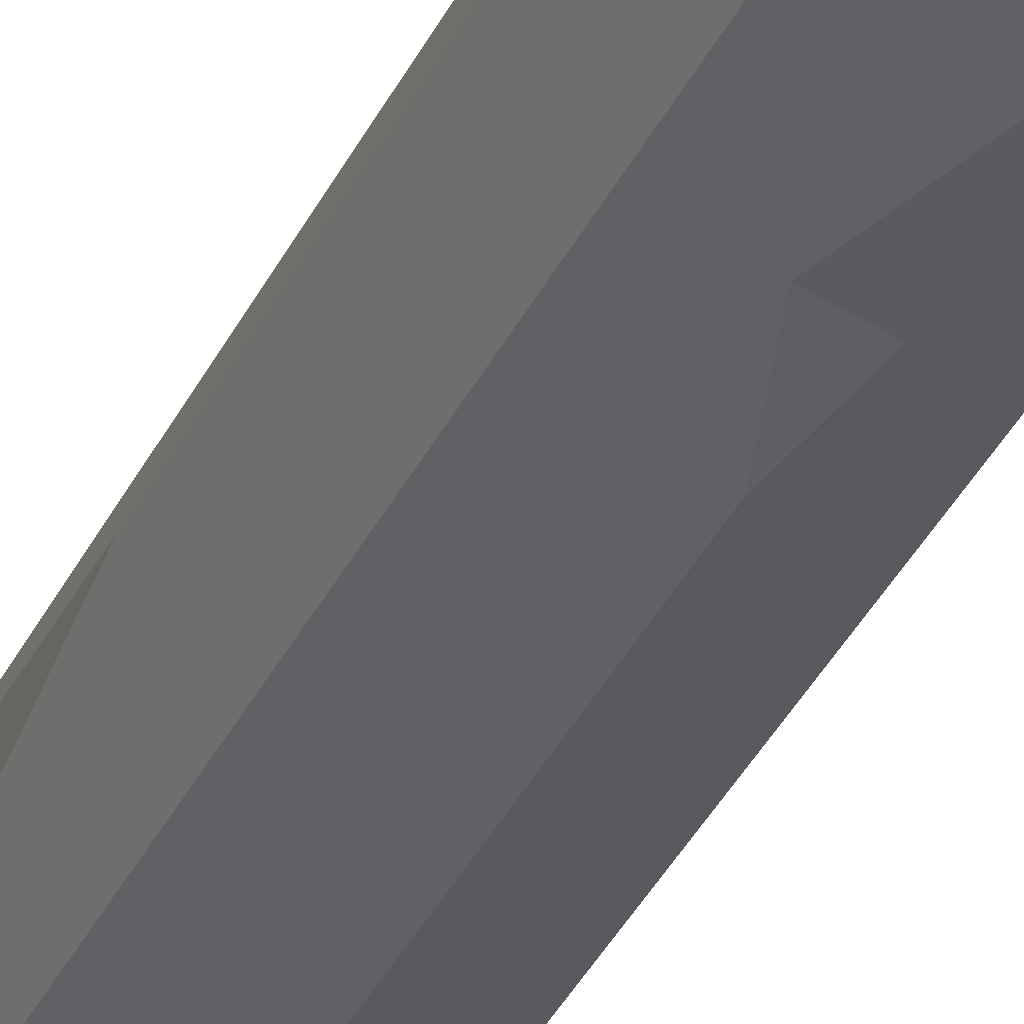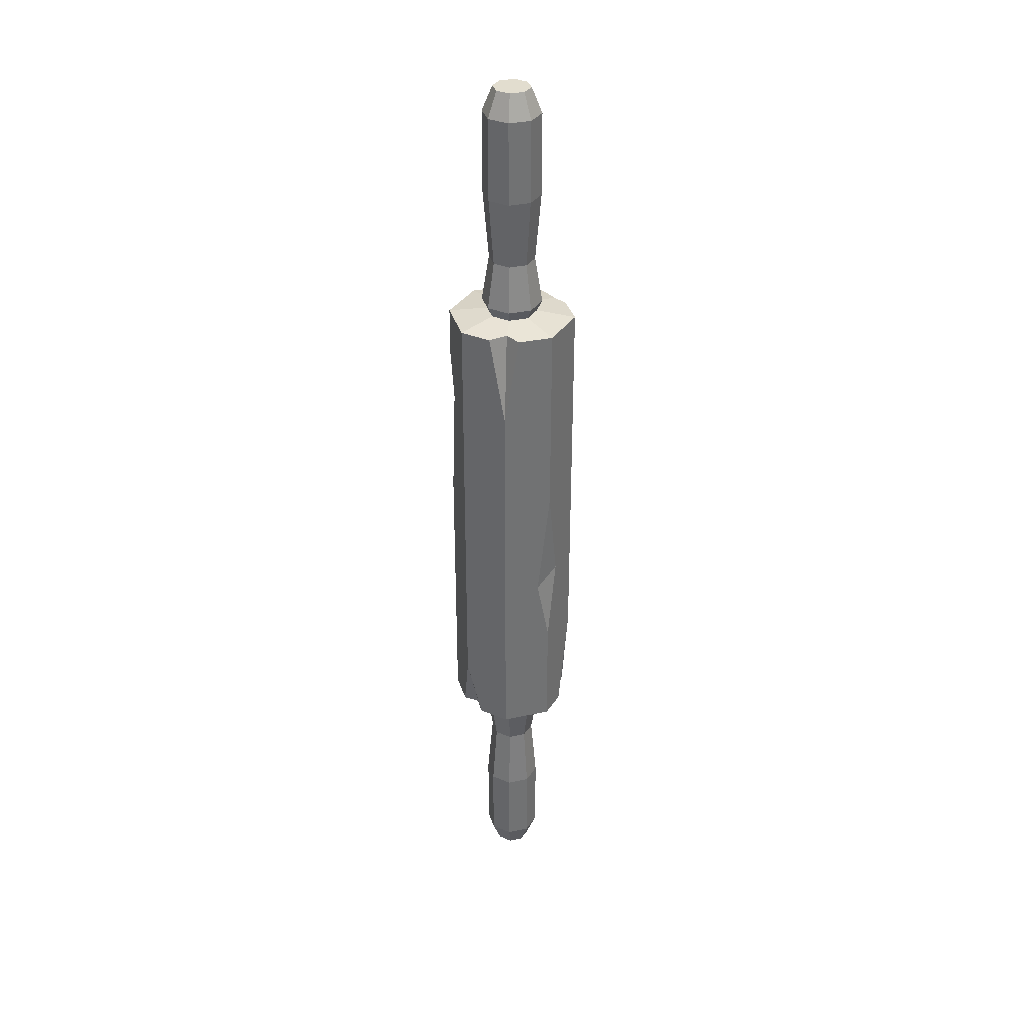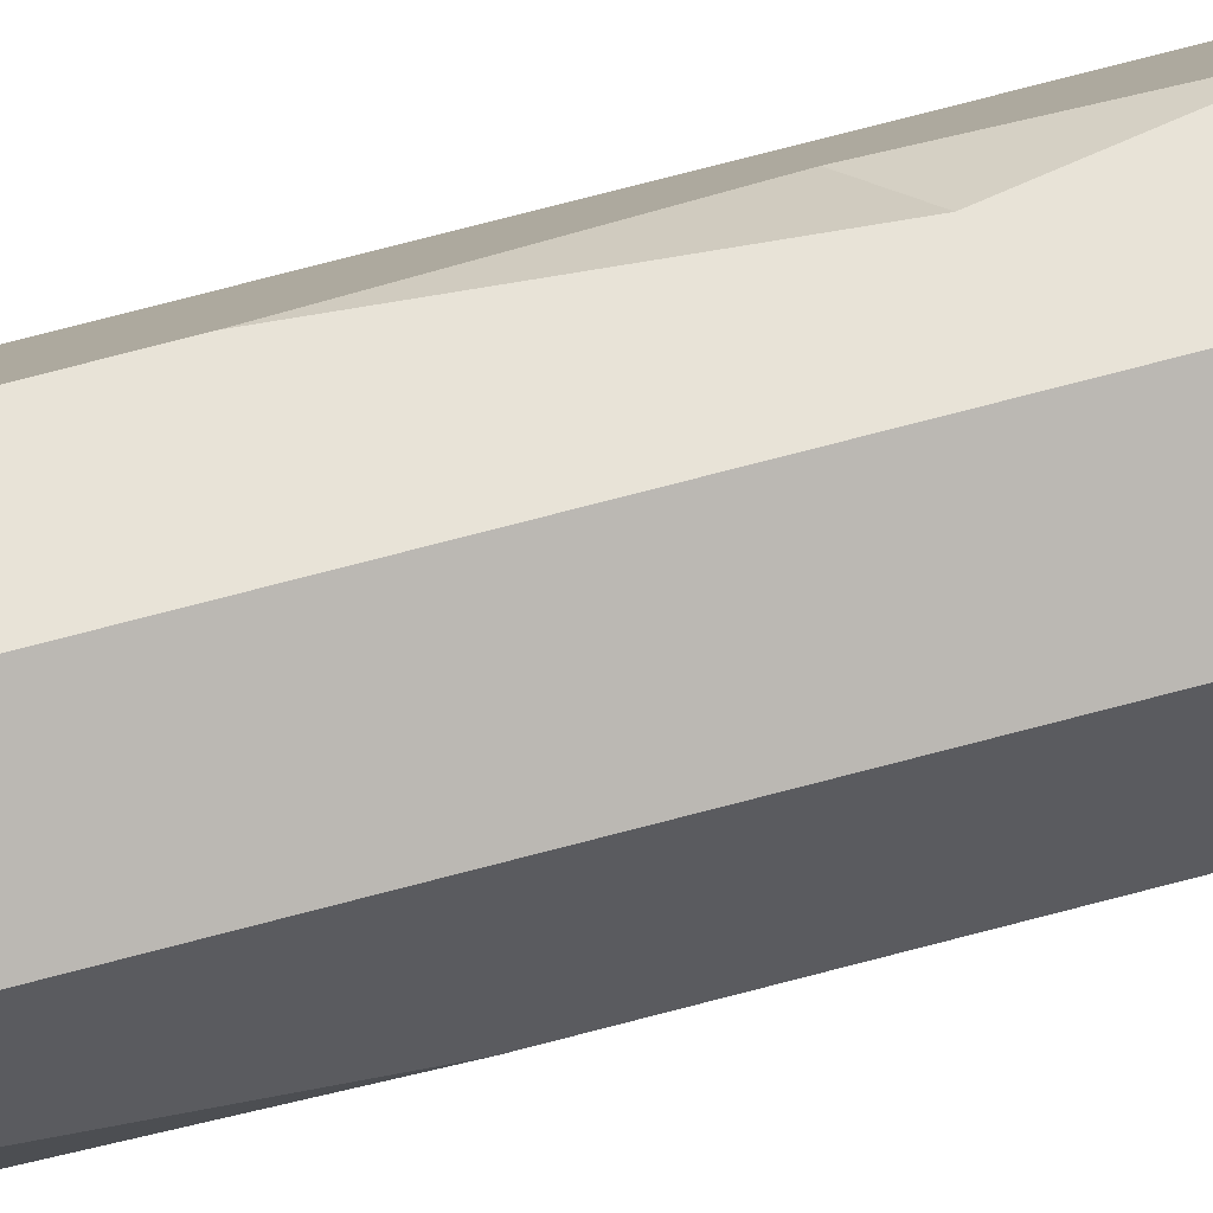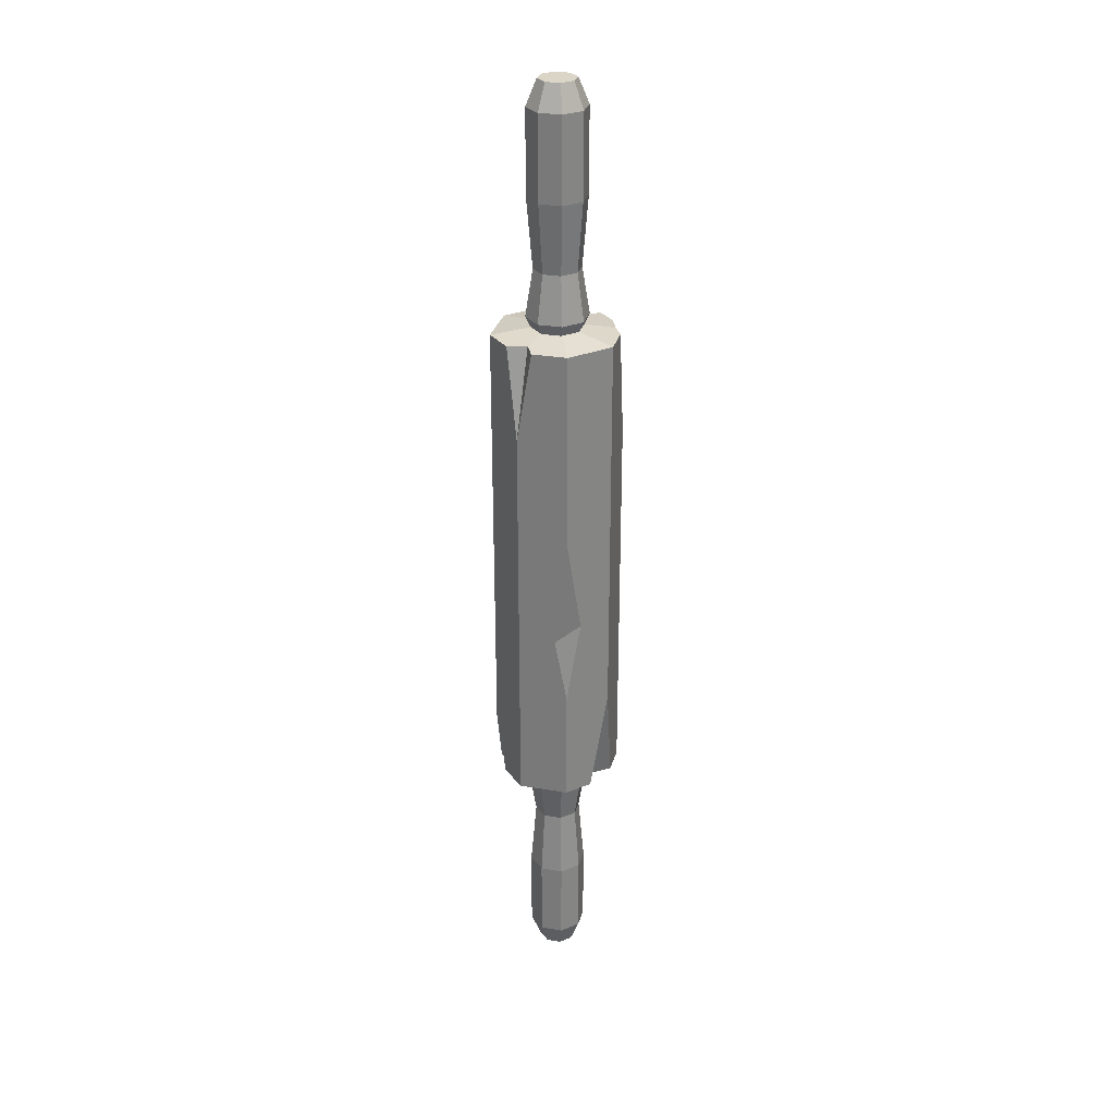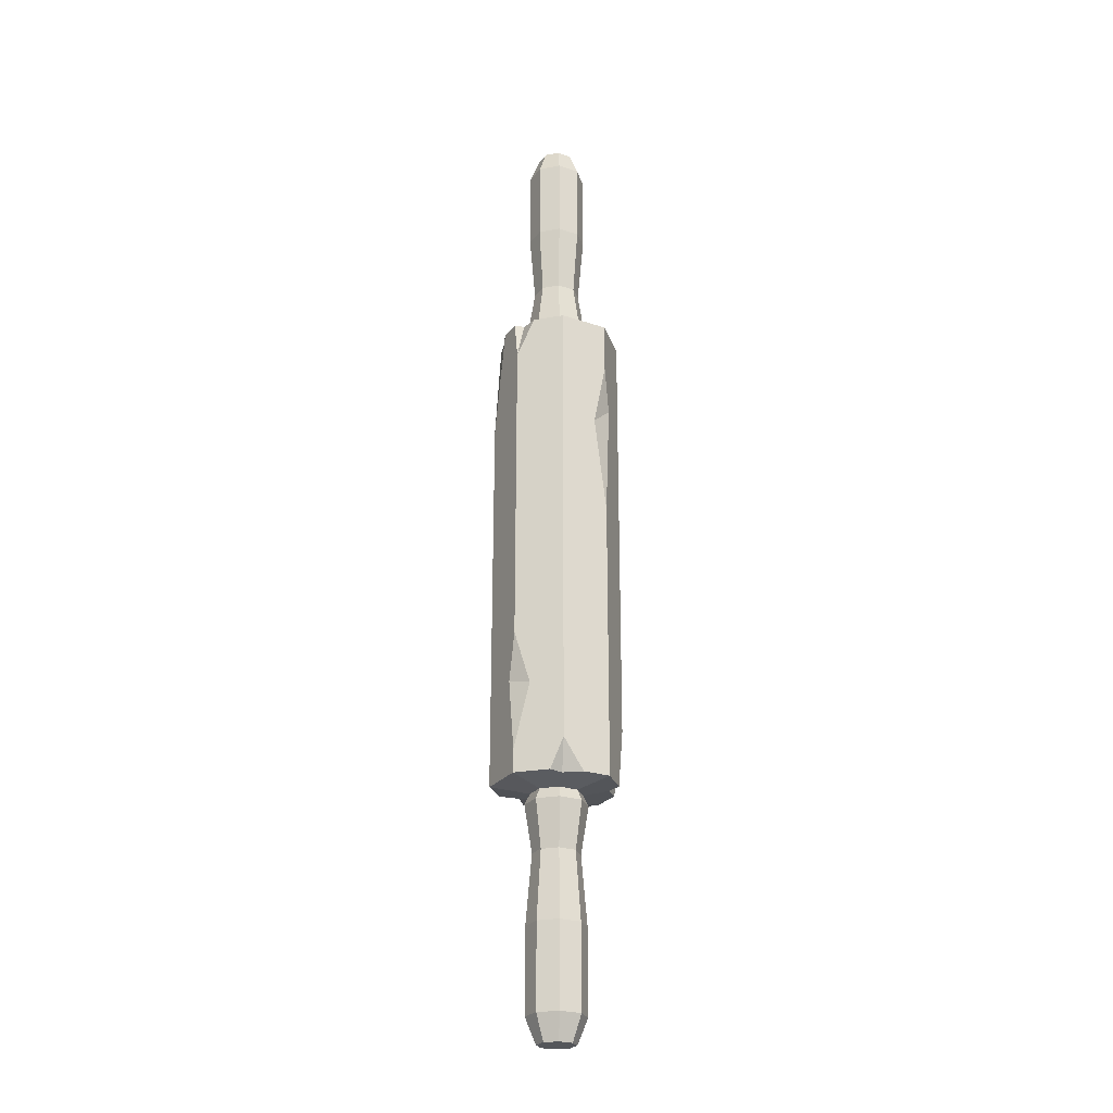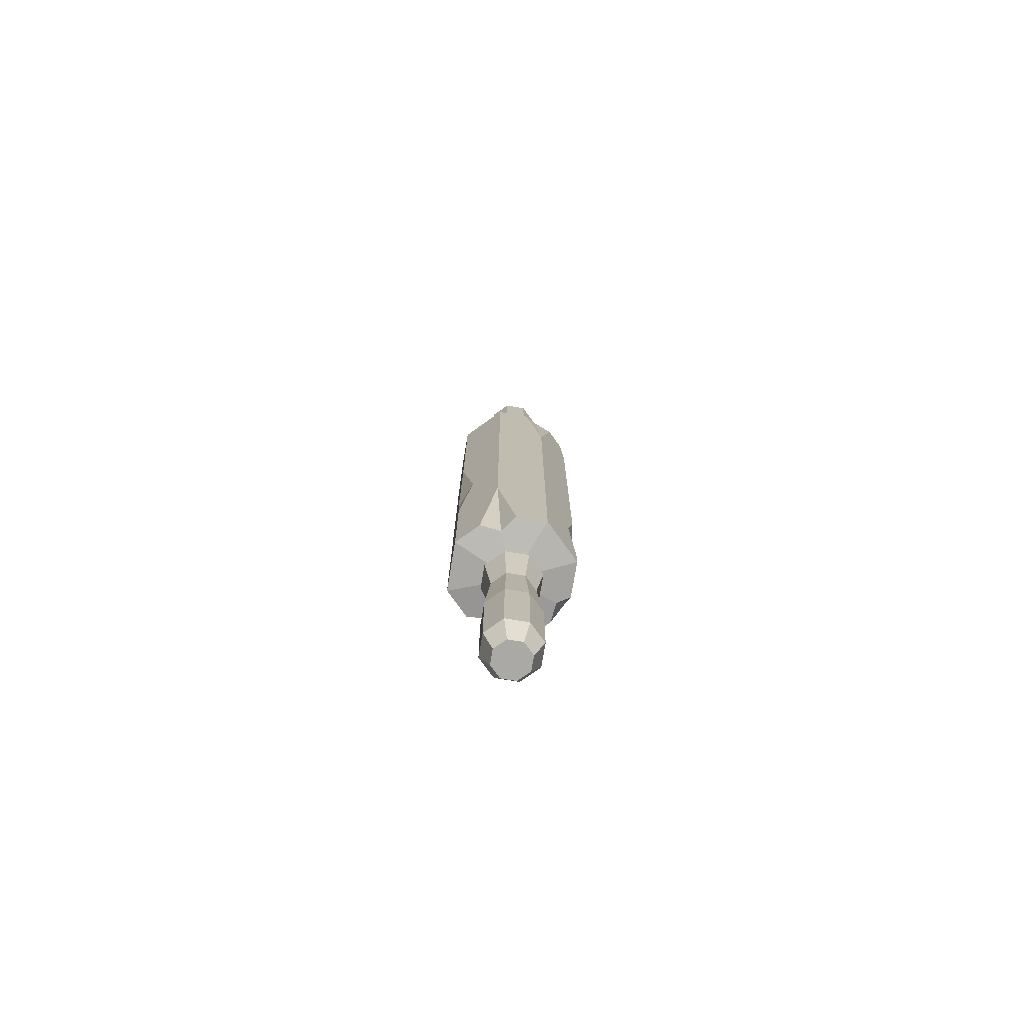
<metadata>
{"format":"obj","ext":"obj","renderer":"f3d","projection":"perspective","resolution":1024,"background":"white","views":[{"elev":-35.0,"azim":-22.5,"up":"+Z"},{"elev":34.8,"azim":6.5,"up":"+Y"},{"elev":75.8,"azim":-104.6,"up":"+Z"},{"elev":29.5,"azim":36.7,"up":"+Y"},{"elev":-25.2,"azim":-141.0,"up":"+Y"},{"elev":-75.4,"azim":103.0,"up":"+Y"}]}
</metadata>
<code>
v 2.083 6.07 -2.083
v -0 6.07 -2.945
v -2.083 7.482 -2.083
v -2.945 6.07 0
v -2.083 8.839 2.083
v -0 6.07 2.945
v 2.083 6.07 2.083
v 2.945 10.78 0
v 1.813 28.59 -1.813
v -0 28.59 -2.448
v -2.083 28.59 -2.083
v -2.945 28.59 0
v -2.083 28.59 2.083
v 0 28.59 2.12
v 2.083 28.59 2.083
v 2.945 28.59 0
v 0.8253 5.816 -0.8253
v 0 5.816 -1.167
v -0.8253 5.816 -0.8253
v -1.167 5.816 0
v -0.8253 5.816 0.8253
v 0 5.816 1.167
v 0.8253 5.816 0.8253
v 1.167 5.816 0
v 0.8253 28.84 -0.8253
v 0 28.84 -1.167
v -0.8253 28.84 -0.8253
v -1.167 28.84 0
v -0.8253 28.84 0.8253
v 0 28.84 1.167
v 0.8253 28.84 0.8253
v 1.167 28.84 0
v 0.9964 5.313 -0.9964
v 0 5.313 -1.409
v -0.9964 5.313 -0.9964
v -1.409 5.313 0
v -0.9964 5.313 0.9964
v 0 5.313 1.409
v 0.9964 5.313 0.9964
v 1.409 5.313 0
v 0.9964 29.34 -0.9964
v 0 29.34 -1.409
v -0.9964 29.34 -0.9964
v -1.409 29.34 0
v -0.9964 29.34 0.9964
v 0 29.34 1.409
v 0.9964 29.34 0.9964
v 1.409 29.34 0
v 0.7518 3.15 -0.7518
v 0 3.15 -1.063
v -0.7518 3.15 -0.7518
v -1.063 3.15 0
v -0.7518 3.15 0.7518
v 0 3.15 1.063
v 0.7518 3.15 0.7518
v 1.063 3.15 0
v 0.7518 31.51 -0.7518
v 0 31.51 -1.063
v -0.7518 31.51 -0.7518
v -1.063 31.51 0
v -0.7518 31.51 0.7518
v 0 31.51 1.063
v 0.7518 31.51 0.7518
v 1.063 31.51 0
v 0.9404 0 -0.9404
v 0 0 -1.33
v -0.9404 0 -0.9404
v -1.33 0 0
v -0.9404 0 0.9404
v 0 0 1.33
v 0.9404 0 0.9404
v 1.33 0 0
v 0.9404 34.66 -0.9404
v 0 34.66 -1.33
v -0.9404 34.66 -0.9404
v -1.33 34.66 0
v -0.9404 34.66 0.9404
v 0 34.66 1.33
v 0.9404 34.66 0.9404
v 1.33 34.66 0
v 0.9404 -3.819 -0.9404
v 0 -3.819 -1.33
v -0.9404 -3.819 -0.9404
v -1.33 -3.819 0
v -0.9404 -3.819 0.9404
v 0 -3.819 1.33
v 0.9404 -3.819 0.9404
v 1.33 -3.819 0
v 0.9404 38.48 -0.9404
v 0 38.48 -1.33
v -0.9404 38.48 -0.9404
v -1.33 38.48 0
v -0.9404 38.48 0.9404
v 0 38.48 1.33
v 0.9404 38.48 0.9404
v 1.33 38.48 0
v 0.607 -4.973 -0.607
v 0 -4.973 -0.8584
v 0 -4.973 0
v -0.607 -4.973 -0.607
v -0.8584 -4.973 0
v -0.607 -4.973 0.607
v 0 -4.973 0.8584
v 0.607 -4.973 0.607
v 0.8584 -4.973 0
v 0.607 39.63 -0.607
v 0 39.63 -0.8584
v 0 39.63 0
v -0.607 39.63 -0.607
v -0.8584 39.63 0
v -0.607 39.63 0.607
v 0 39.63 0.8584
v 0.607 39.63 0.607
v 0.8584 39.63 0
v -0.7398 28.59 2.639
v -0 24.46 2.945
v 0.6266 28.59 2.686
v 2.386 28.59 -1.35
v 1.202 28.59 -2.448
v 2.083 23.68 -2.083
v 0.2722 28.59 -2.833
v -0.751 28.59 -2.634
v -0 26.79 -2.945
v -1.627 6.07 1.627
v -2.356 6.07 1.422
v -1.355 6.07 2.384
v -1.638 6.07 -1.638
v -1.527 6.07 -2.313
v -2.457 6.07 -1.18
v 2.131 6.07 0
v 2.593 6.07 0.8503
v 2.614 6.07 -0.7998
v 2.083 11.42 2.083
v 2.083 19.57 2.083
v 2.363 15.16 1.406
v 1.559 14.42 2.3
v -2.945 18.87 0
v -2.945 26.3 0
v -2.702 24.27 0.589
v -2.719 23.34 -0.5479
v -0 7.125 -2.945
v -0 12.56 -2.945
v -0.6638 10.14 -2.671
v 0.4305 10.4 -2.767
f 1 2 141 144
f 2 128 3 143 141
f 3 140 11
f 139 5 13
f 115 116 14
f 116 117 14
f 7 131 8 135 133
f 8 132 1 120 118 16
f 98 97 99
f 100 98 99
f 101 100 99
f 102 101 99
f 103 102 99
f 104 103 99
f 105 104 99
f 97 105 99
f 106 107 108
f 107 109 108
f 109 110 108
f 110 111 108
f 111 112 108
f 112 113 108
f 113 114 108
f 114 106 108
f 2 1 17 18
f 127 128 2 18 19
f 4 129 127 19 20
f 124 125 4 20 21
f 6 126 124 21 22
f 7 6 22 23
f 130 131 7 23 24
f 1 132 130 24 17
f 9 119 121 10 26 25
f 10 122 11 27 26
f 11 12 28 27
f 12 13 29 28
f 15 16 32 31
f 16 118 9 25 32
f 18 17 33 34
f 19 18 34 35
f 20 19 35 36
f 21 20 36 37
f 22 21 37 38
f 23 22 38 39
f 24 23 39 40
f 17 24 40 33
f 25 26 42 41
f 26 27 43 42
f 27 28 44 43
f 28 29 45 44
f 29 30 46 45
f 30 31 47 46
f 31 32 48 47
f 32 25 41 48
f 34 33 49 50
f 35 34 50 51
f 36 35 51 52
f 37 36 52 53
f 38 37 53 54
f 39 38 54 55
f 40 39 55 56
f 33 40 56 49
f 41 42 58 57
f 42 43 59 58
f 43 44 60 59
f 44 45 61 60
f 45 46 62 61
f 46 47 63 62
f 47 48 64 63
f 48 41 57 64
f 50 49 65 66
f 51 50 66 67
f 52 51 67 68
f 53 52 68 69
f 54 53 69 70
f 55 54 70 71
f 56 55 71 72
f 49 56 72 65
f 57 58 74 73
f 58 59 75 74
f 59 60 76 75
f 60 61 77 76
f 61 62 78 77
f 62 63 79 78
f 63 64 80 79
f 64 57 73 80
f 66 65 81 82
f 67 66 82 83
f 68 67 83 84
f 69 68 84 85
f 70 69 85 86
f 71 70 86 87
f 72 71 87 88
f 65 72 88 81
f 73 74 90 89
f 74 75 91 90
f 75 76 92 91
f 76 77 93 92
f 77 78 94 93
f 78 79 95 94
f 79 80 96 95
f 80 73 89 96
f 82 81 97 98
f 83 82 98 100
f 84 83 100 101
f 85 84 101 102
f 86 85 102 103
f 87 86 103 104
f 88 87 104 105
f 81 88 105 97
f 89 90 107 106
f 90 91 109 107
f 91 92 110 109
f 92 93 111 110
f 93 94 112 111
f 94 95 113 112
f 95 96 114 113
f 96 89 106 114
f 13 115 14 30 29
f 5 126 6 116 115 13
f 116 136 134 15 117
f 14 117 15 31 30
f 120 119 9
f 118 120 9
f 123 122 10
f 121 123 10
f 5 125 124
f 124 126 5
f 3 128 127
f 127 129 3
f 8 131 130
f 130 132 8
f 133 135 136
f 136 135 134
f 137 139 140
f 140 139 138
f 141 143 144
f 144 143 142
f 143 11 122 123 142
f 143 3 11
f 120 144 142 123 121 119
f 1 144 120
f 3 129 4 137 140
f 11 140 138 12
f 139 13 12 138
f 4 125 5 139 137
f 6 7 133 136
f 6 136 116
f 135 16 15 134
f 135 8 16

</code>
